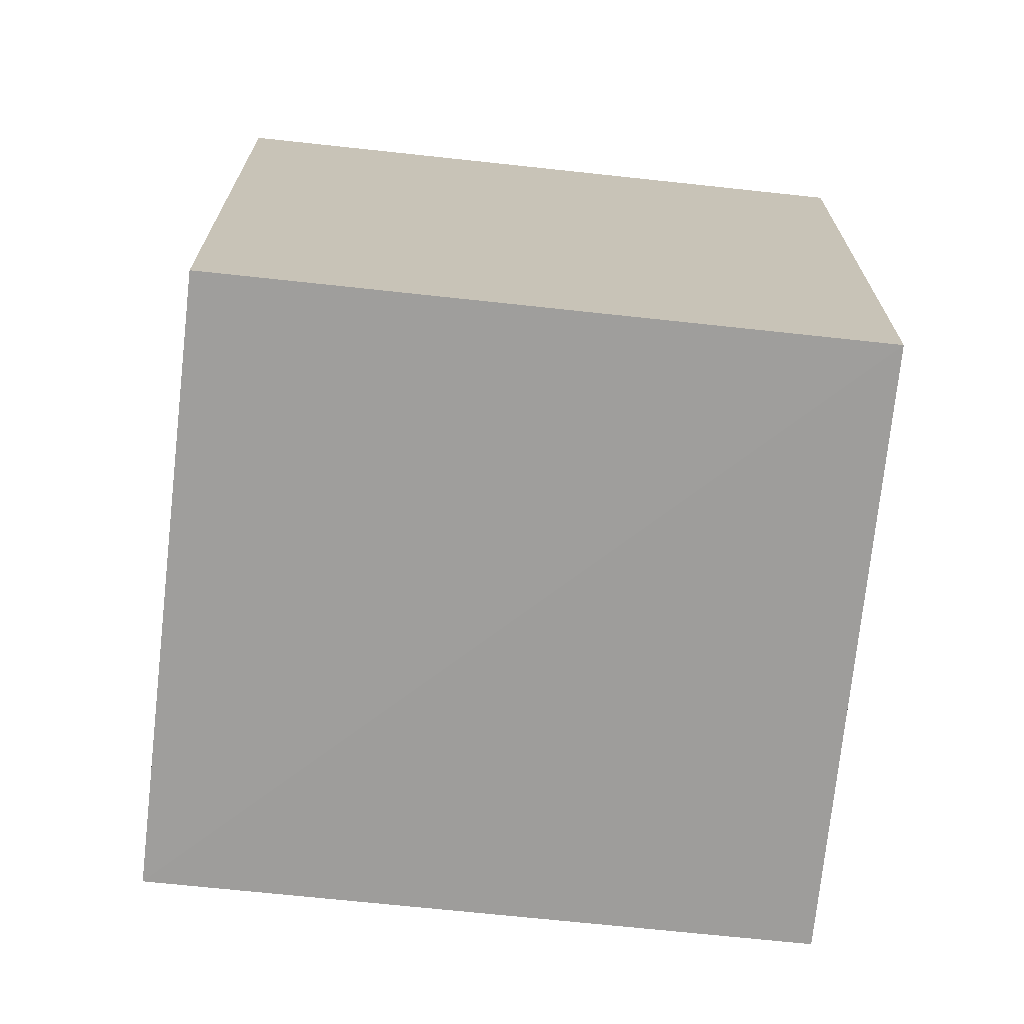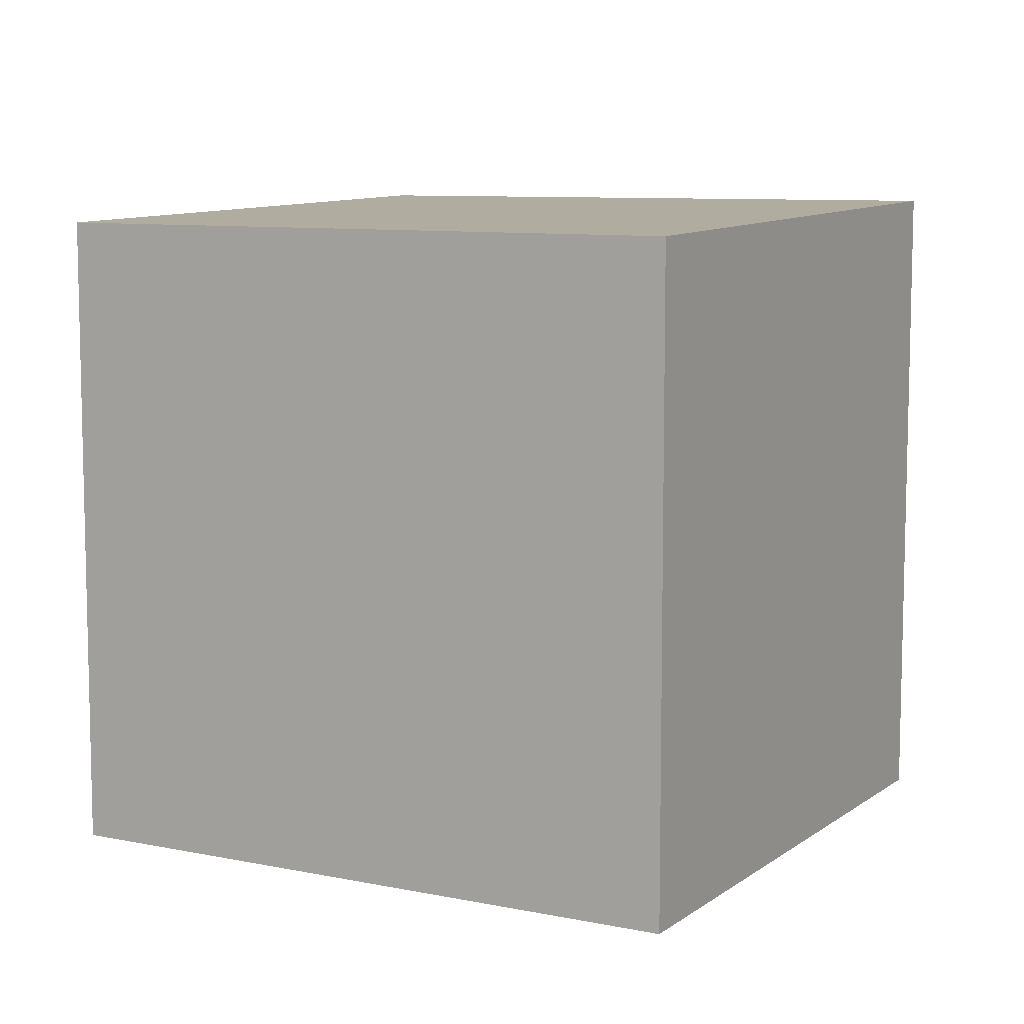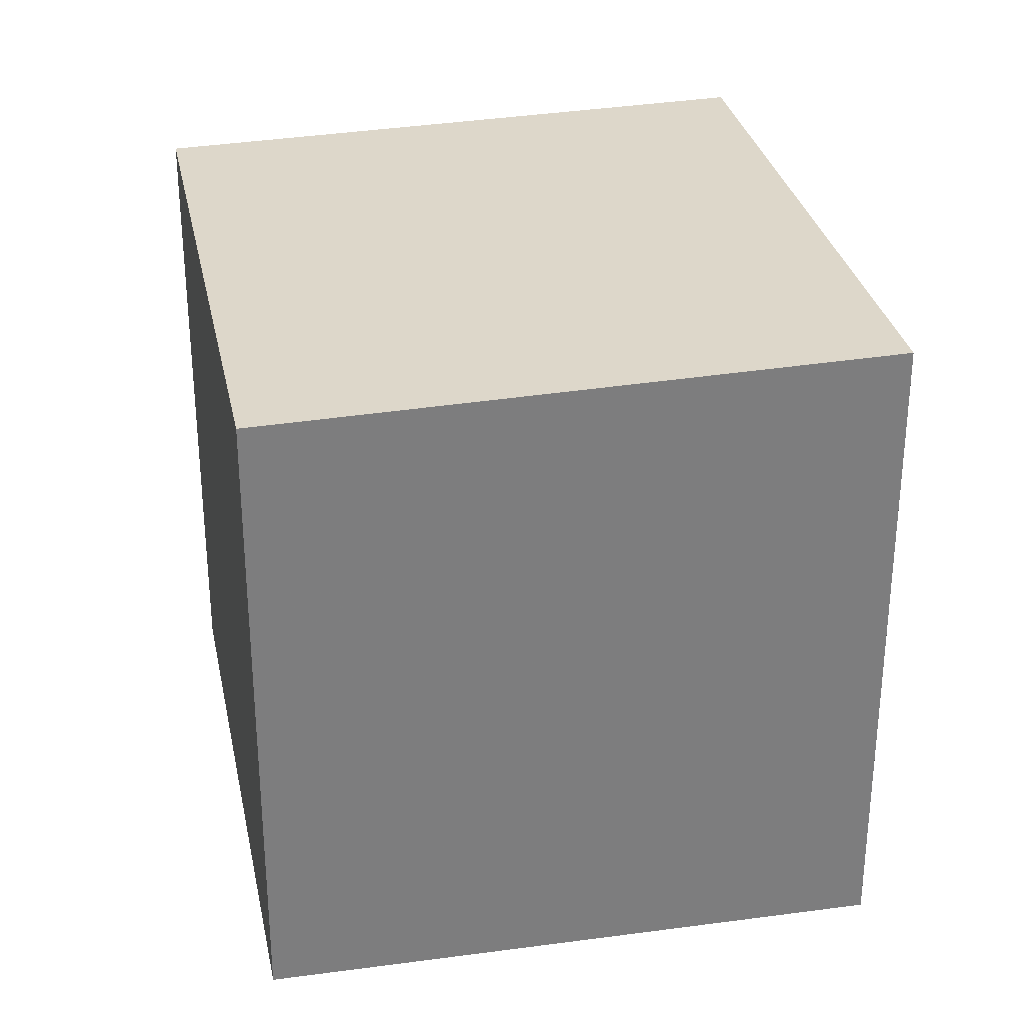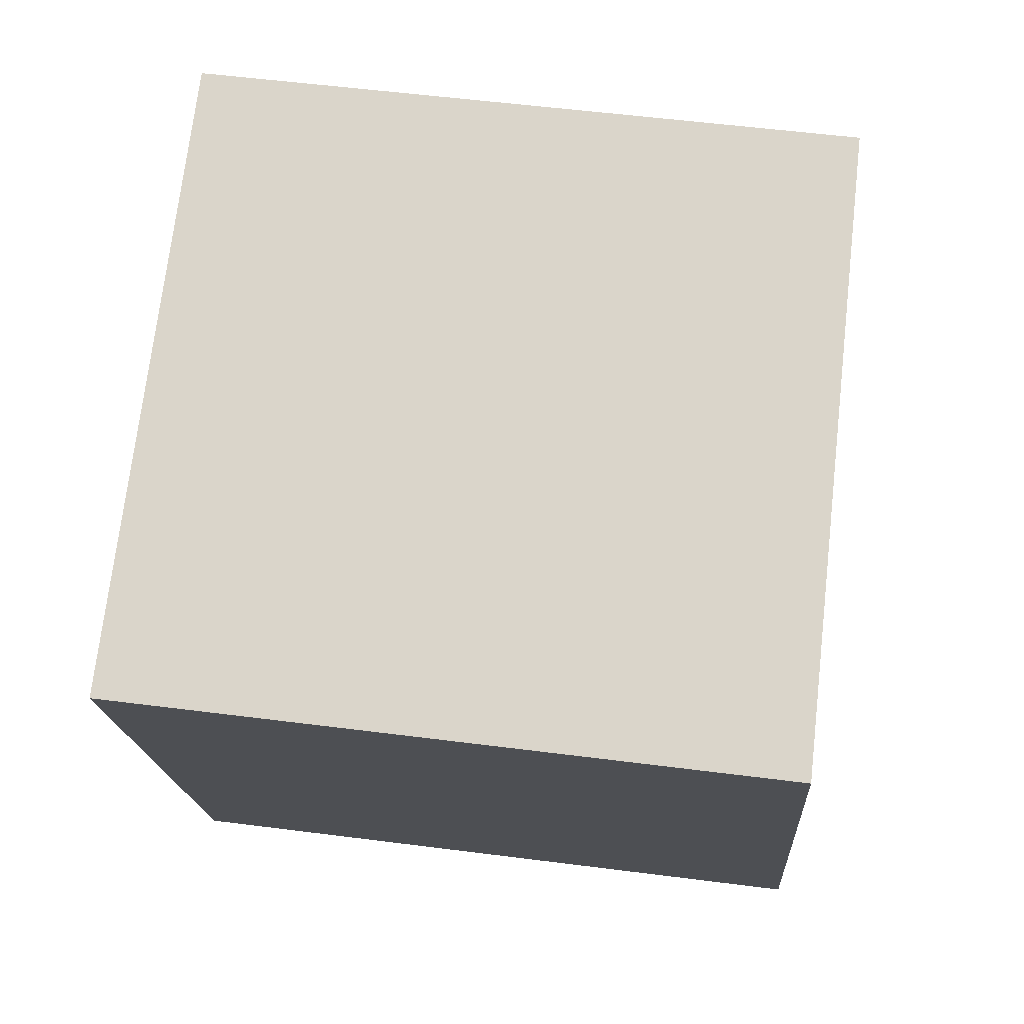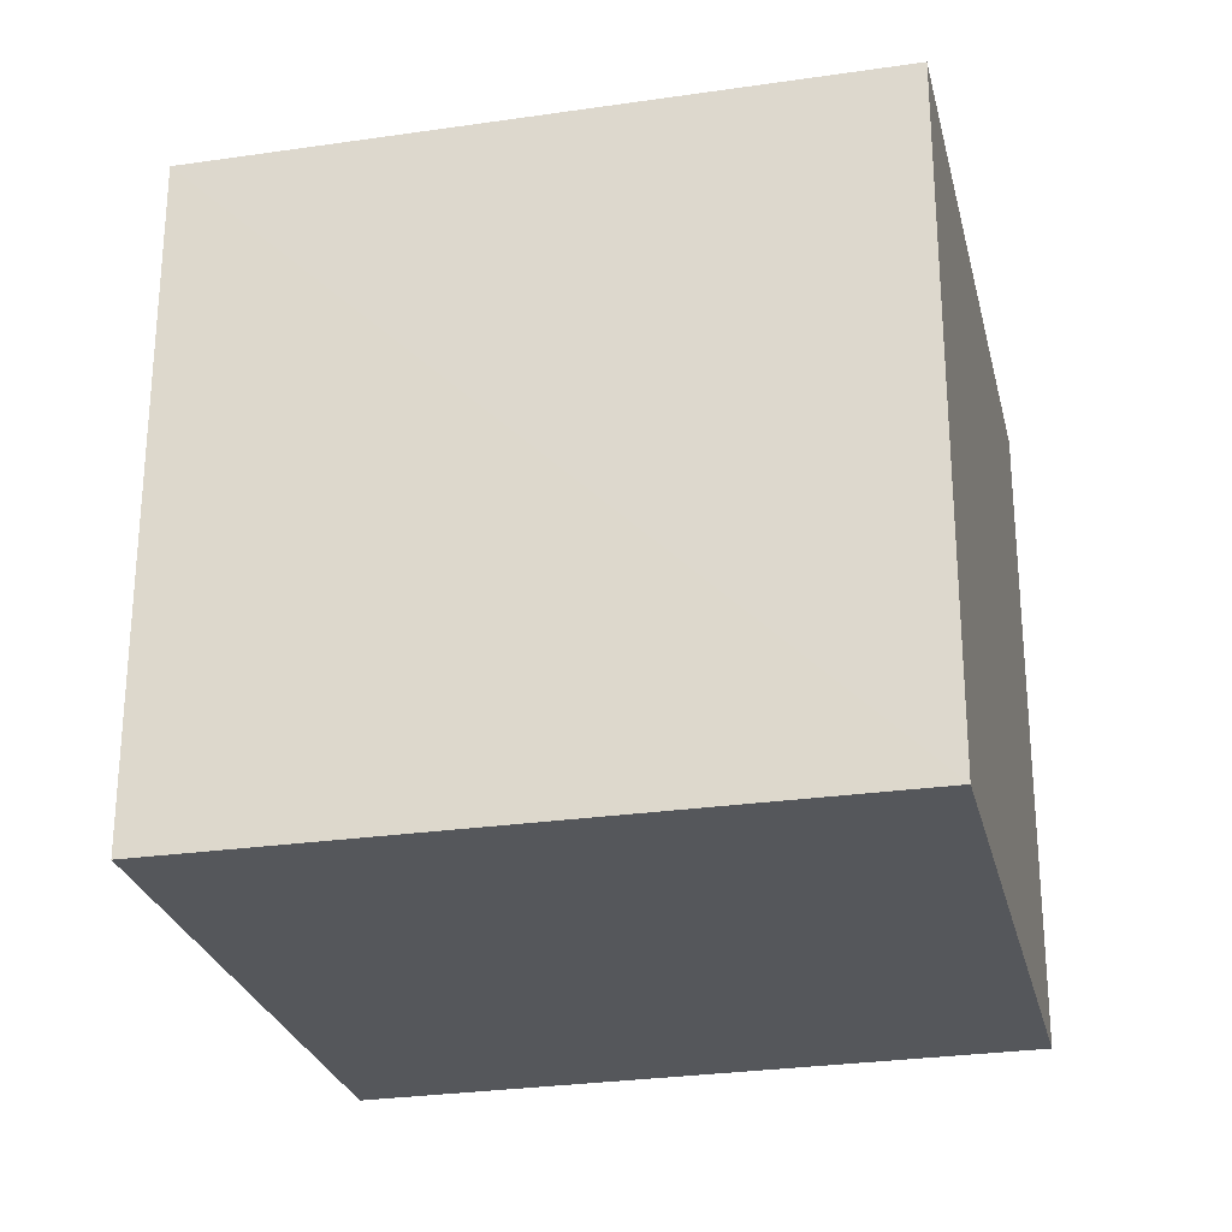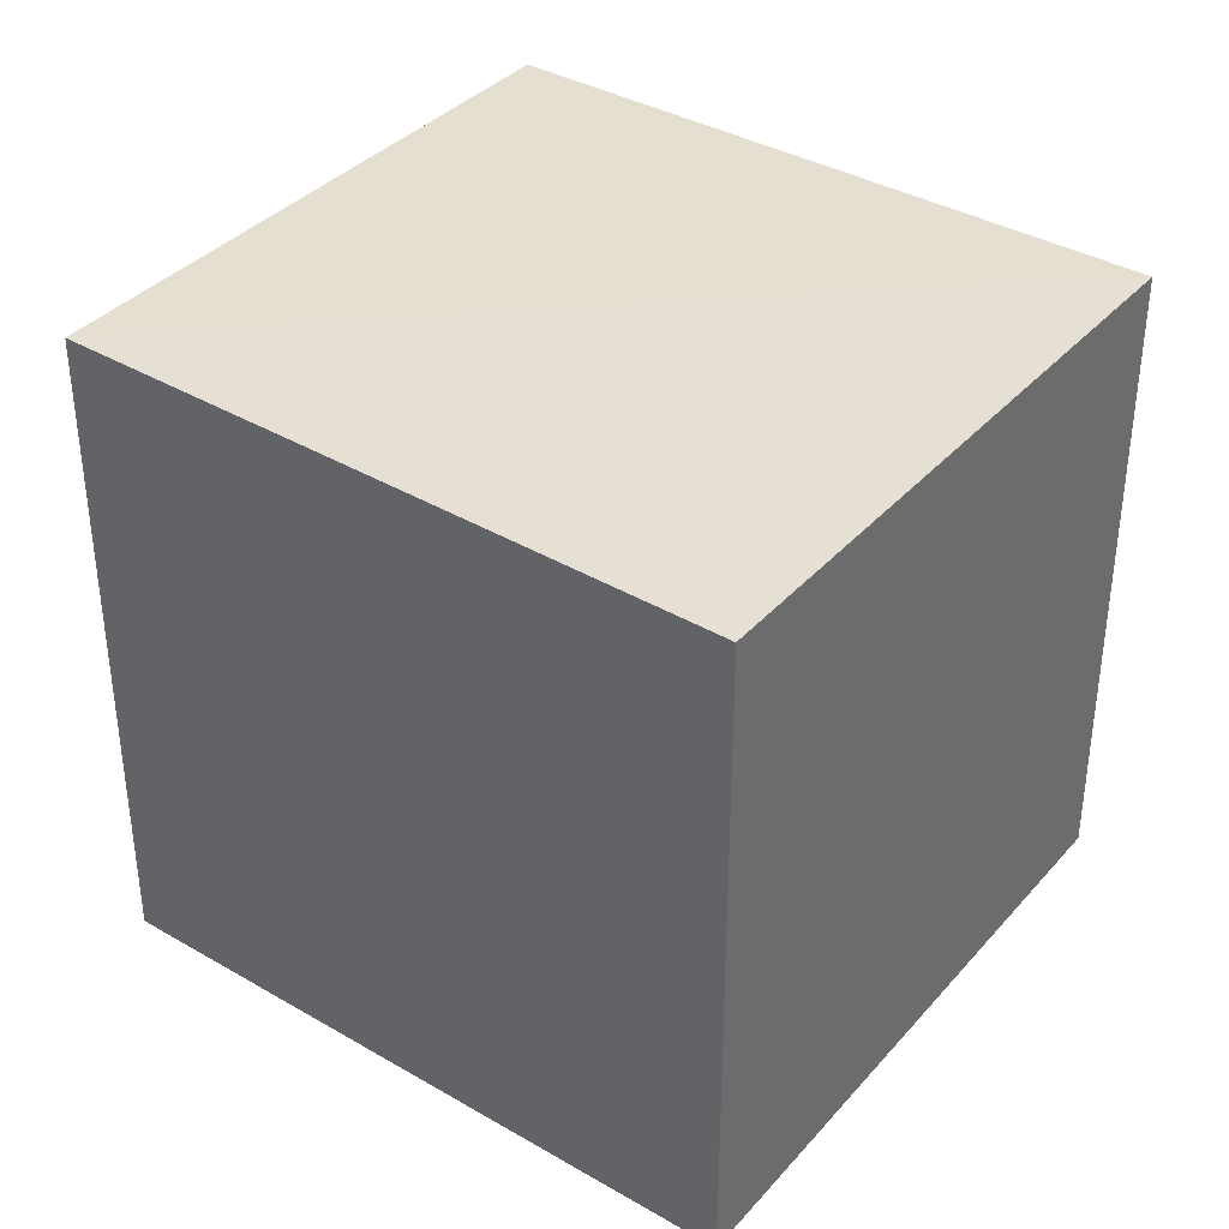
<metadata>
{"format":"obj","ext":"obj","renderer":"f3d","projection":"perspective","resolution":1024,"background":"white","views":[{"elev":-70.8,"azim":108.1,"up":"+Z"},{"elev":9.0,"azim":143.7,"up":"+Z"},{"elev":30.9,"azim":-167.1,"up":"+Z"},{"elev":49.1,"azim":-81.9,"up":"+Y"},{"elev":-26.9,"azim":-52.9,"up":"+Z"},{"elev":37.9,"azim":-29.7,"up":"+Z"}]}
</metadata>
<code>
v 8.469e+04 4.466e+05 0.571
v 8.469e+04 4.466e+05 0.571
v 8.469e+04 4.466e+05 0.571
v 8.468e+04 4.466e+05 0.571
v 8.469e+04 4.466e+05 3.143
v 8.469e+04 4.466e+05 3.092
v 8.468e+04 4.466e+05 3.146
v 8.469e+04 4.466e+05 3.095
f 1 2 3 4
f 5 3 2 6
f 7 4 3 5
f 8 1 4 7
f 6 2 1 8
f 6 8 7 5

</code>
